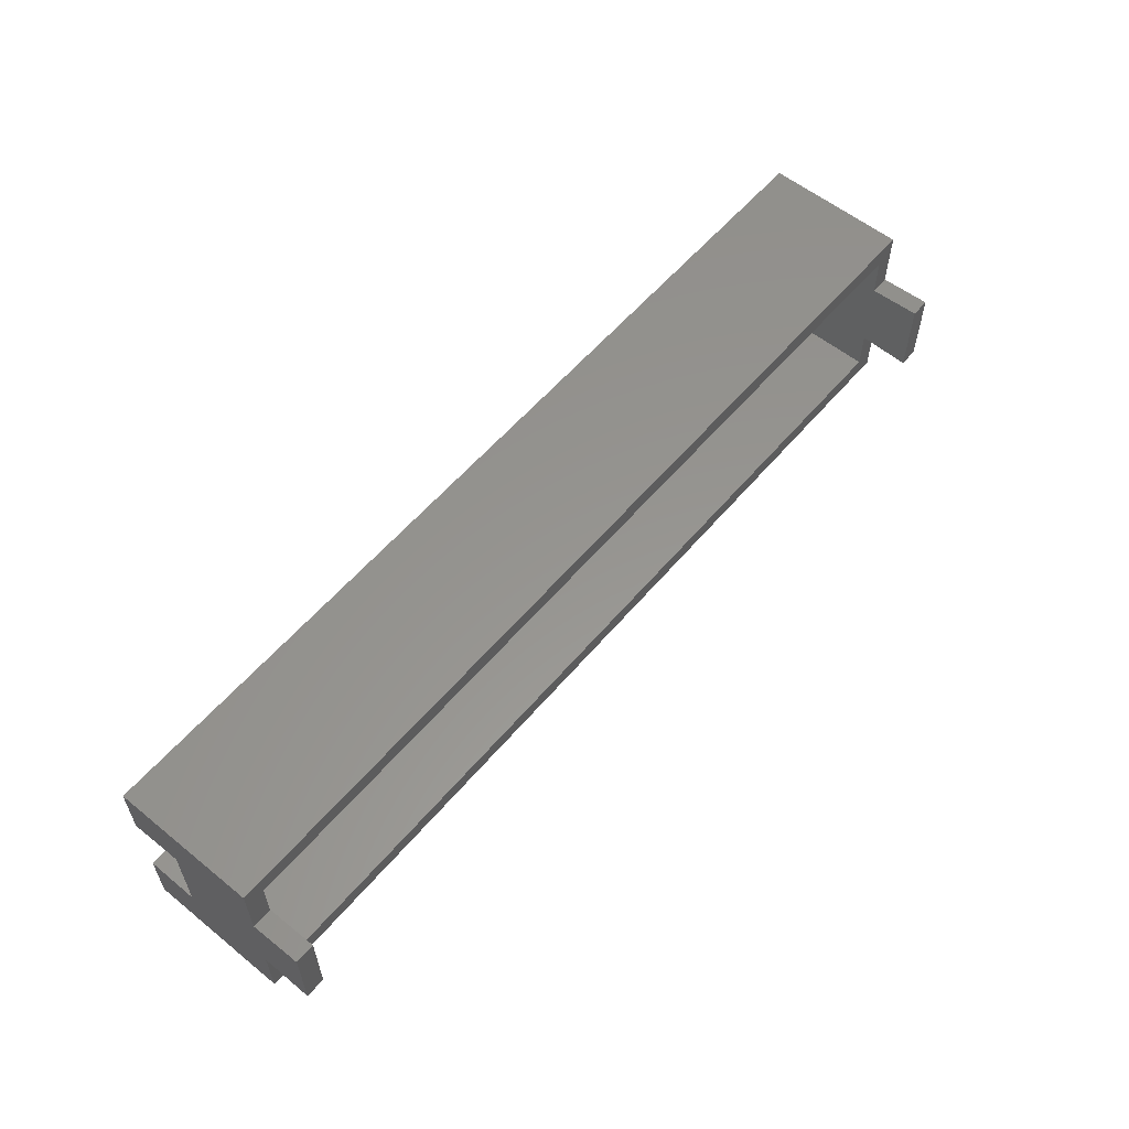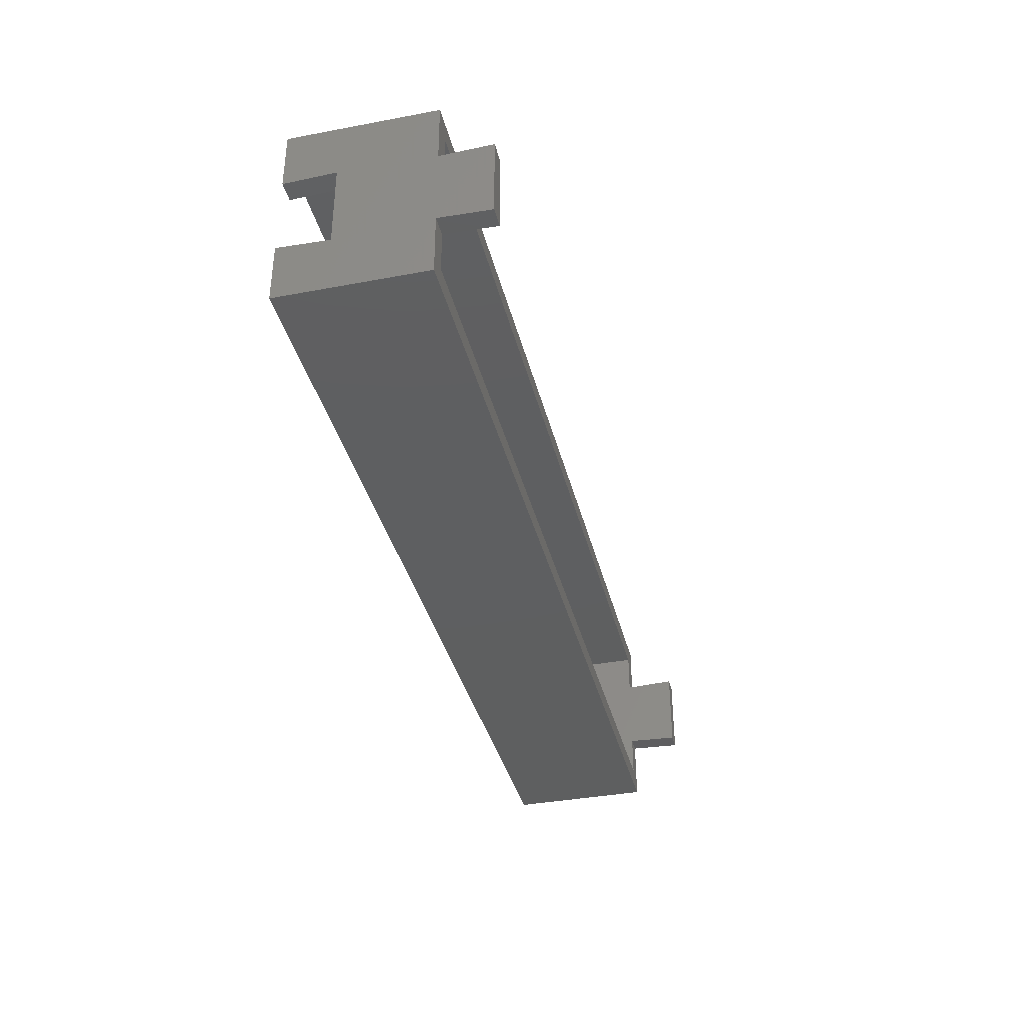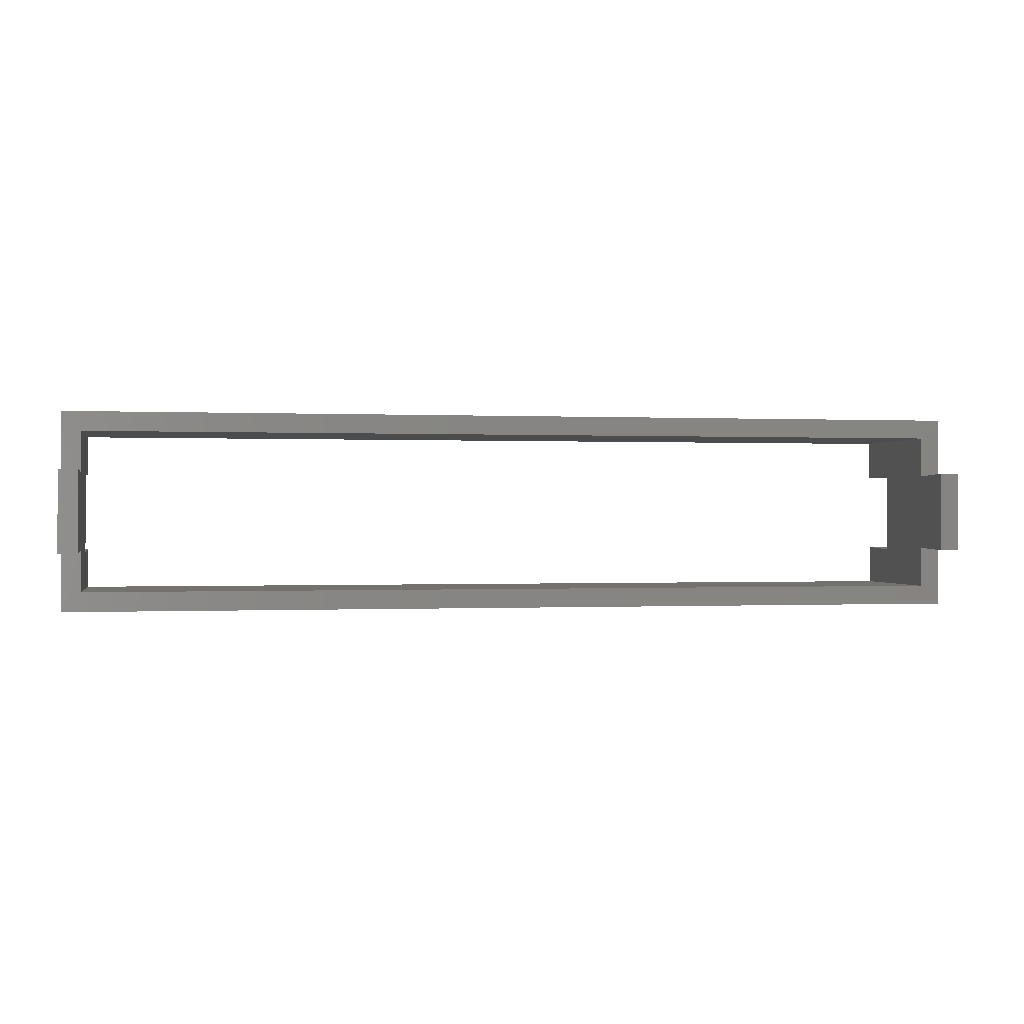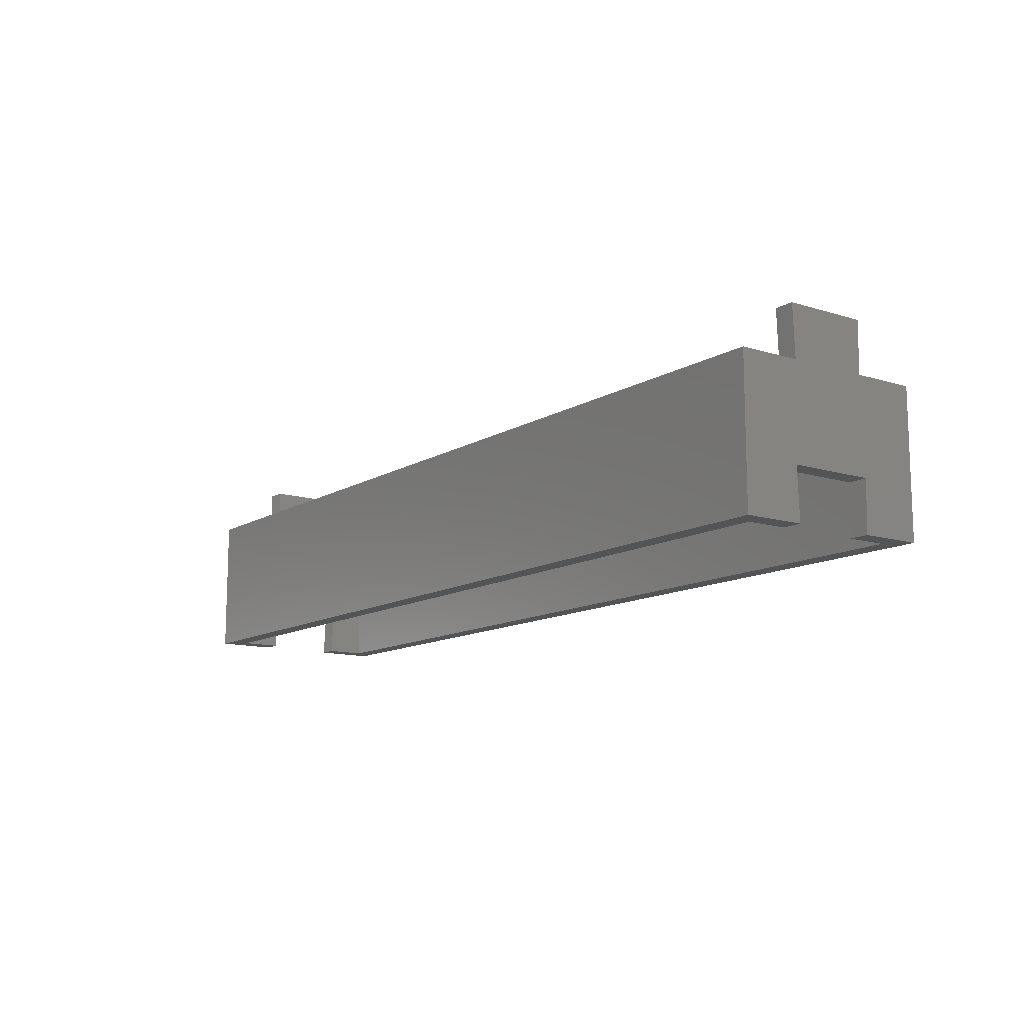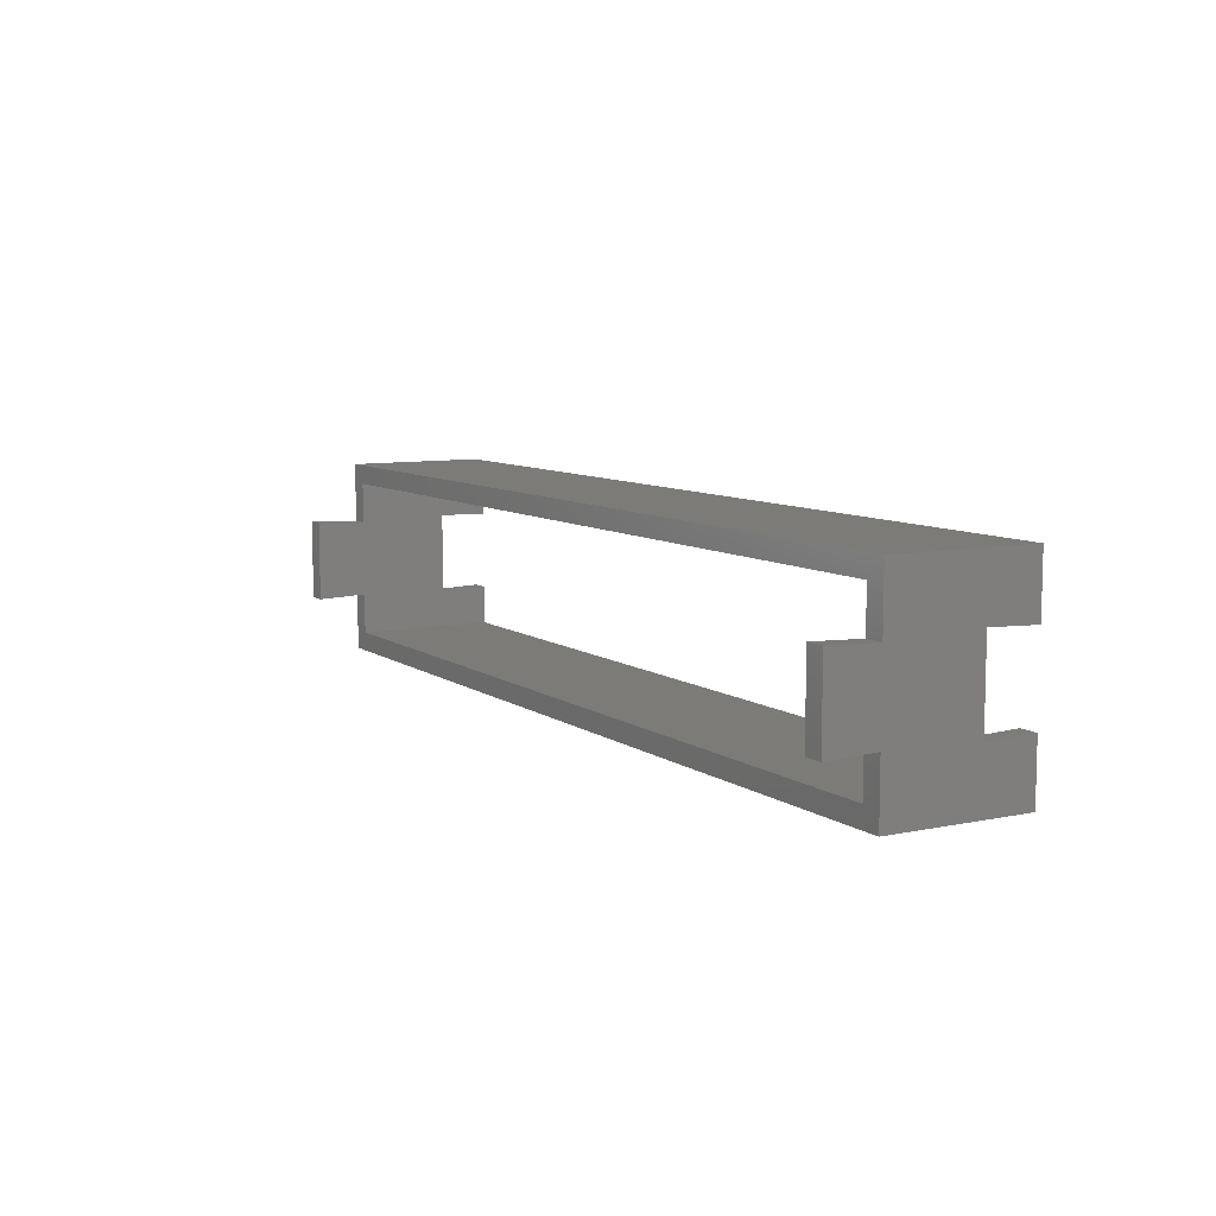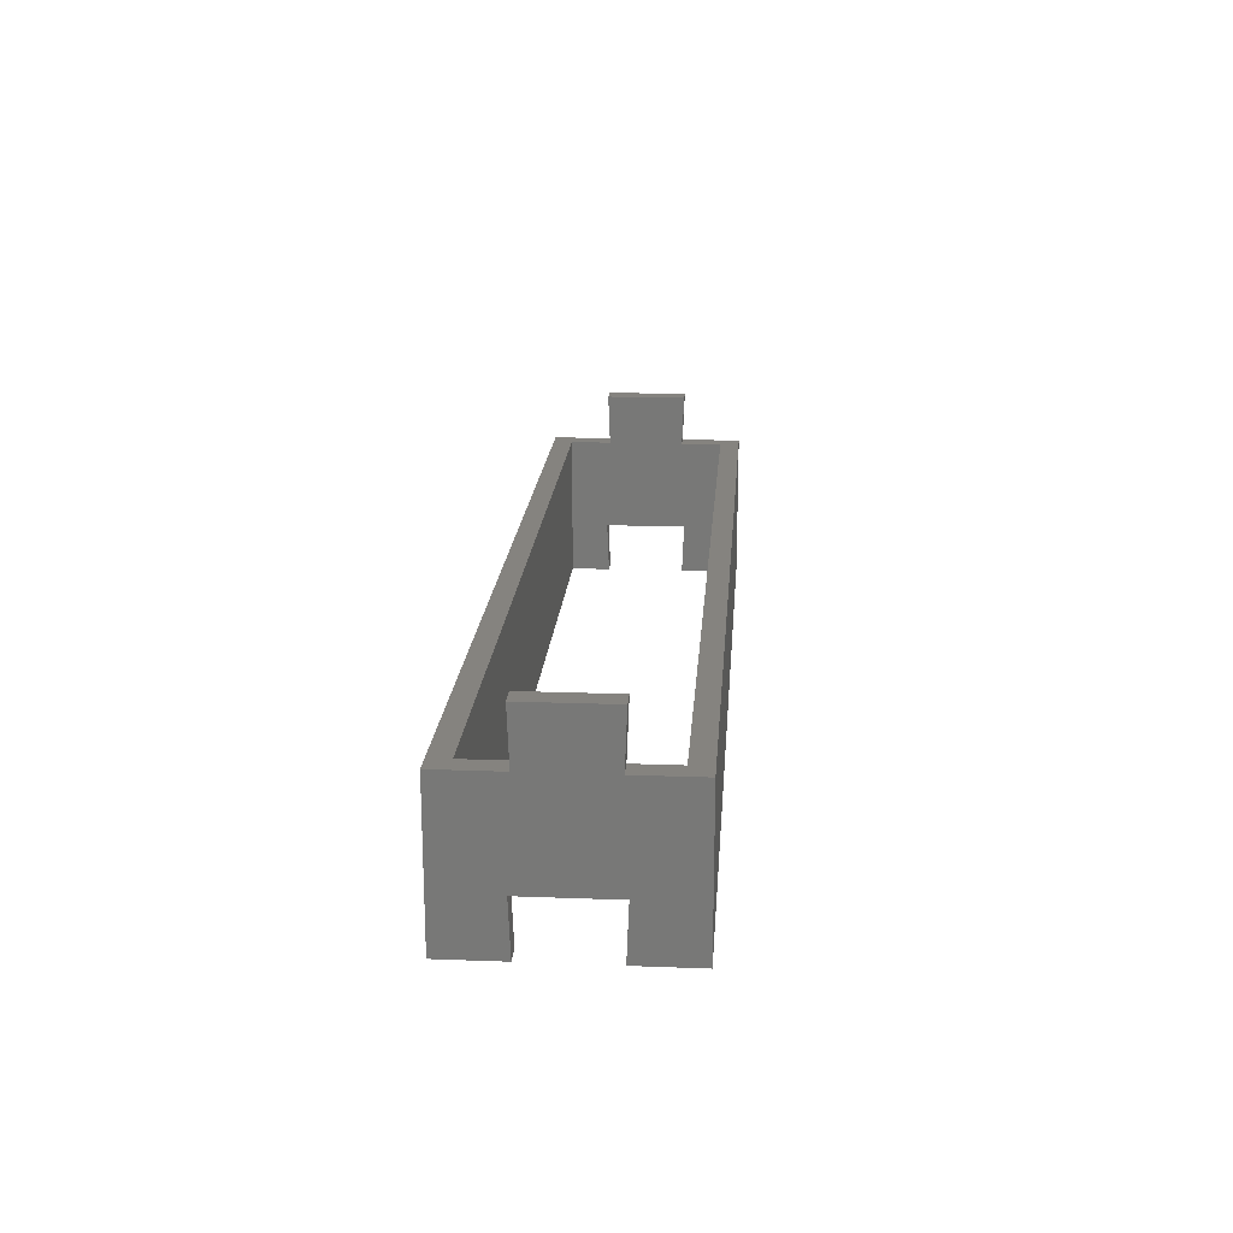
<metadata>
{"format":"stl","ext":"stl","renderer":"f3d","projection":"perspective","resolution":1024,"background":"white","views":[{"elev":57.7,"azim":129.9,"up":"+Z"},{"elev":-37.1,"azim":103.6,"up":"+Z"},{"elev":-0.2,"azim":169.0,"up":"+Z"},{"elev":-12.3,"azim":54.0,"up":"+Y"},{"elev":8.4,"azim":-119.8,"up":"+Z"},{"elev":18.8,"azim":-85.9,"up":"+Y"}]}
</metadata>
<code>
# stl→obj: 48 verts, 96 faces
v -27.51 -15.49 -1.16
v 27.51 -7 -1.16
v 27.51 -15.49 -1.16
v -27.51 -7 -1.16
v -27.51 -12.5 2.256
v -27.51 -7 2.455
v -27.51 -7 7.045
v -27.51 -12.5 7.244
v -27.51 -15.49 2.375
v -27.51 -4 7.16
v -27.51 -4 2.34
v -27.51 -7 10.66
v -27.51 -15.49 10.66
v -27.51 -15.49 7.125
v 27.51 -15.49 10.66
v 27.51 -7 10.66
v 27.51 -12.5 7.244
v 27.51 -7 7.045
v 27.51 -7 2.455
v 27.51 -12.5 2.256
v 27.51 -15.49 7.125
v 27.51 -4 2.34
v 27.51 -4 7.16
v 27.51 -15.49 2.375
v 26.35 -12.5 2.256
v 26.35 -7 2.455
v 26.35 -7 0
v 26.35 -7 7.045
v 26.35 -12.5 7.244
v 26.35 -15.49 0
v 26.35 -15.49 2.375
v 26.35 -4 7.16
v 26.35 -4 2.34
v 26.35 -7 9.5
v 26.35 -15.49 9.5
v 26.35 -15.49 7.125
v -26.35 -12.5 7.244
v -26.35 -7 7.045
v -26.35 -7 9.5
v -26.35 -7 2.455
v -26.35 -12.5 2.256
v -26.35 -7 0
v -26.35 -15.49 9.5
v -26.35 -15.49 7.125
v -26.35 -4 2.34
v -26.35 -4 7.16
v -26.35 -15.49 0
v -26.35 -15.49 2.375
f 1 2 3
f 2 1 4
f 5 6 4
f 6 5 7
f 8 7 5
f 1 5 4
f 5 1 9
f 6 10 11
f 10 6 7
f 7 8 12
f 13 8 14
f 8 13 12
f 12 15 16
f 15 12 13
f 17 18 16
f 18 17 19
f 19 20 2
f 19 17 20
f 15 17 16
f 17 15 21
f 18 22 23
f 22 18 19
f 3 20 24
f 20 3 2
f 25 26 27
f 26 25 28
f 29 28 25
f 30 25 27
f 25 30 31
f 26 32 33
f 32 26 28
f 28 29 34
f 35 29 36
f 29 35 34
f 37 38 39
f 38 37 40
f 40 41 42
f 40 37 41
f 43 37 39
f 37 43 44
f 38 45 46
f 45 38 40
f 47 41 48
f 41 47 42
f 42 30 27
f 30 42 47
f 43 34 35
f 34 43 39
f 16 34 12
f 18 34 16
f 34 18 28
f 39 12 34
f 7 39 38
f 39 7 12
f 19 27 26
f 27 2 42
f 2 27 19
f 42 6 40
f 42 4 6
f 4 42 2
f 14 37 44
f 37 14 8
f 36 17 21
f 17 36 29
f 5 48 41
f 48 5 9
f 25 24 20
f 24 25 31
f 5 37 8
f 37 5 41
f 25 17 29
f 17 25 20
f 9 47 48
f 47 1 30
f 1 47 9
f 30 24 31
f 30 3 24
f 3 30 1
f 13 43 15
f 14 43 13
f 43 14 44
f 35 15 43
f 21 35 36
f 35 21 15
f 32 18 23
f 18 32 28
f 10 38 46
f 38 10 7
f 6 45 40
f 45 6 11
f 26 22 19
f 22 26 33
f 22 32 23
f 32 22 33
f 45 10 46
f 10 45 11

</code>
